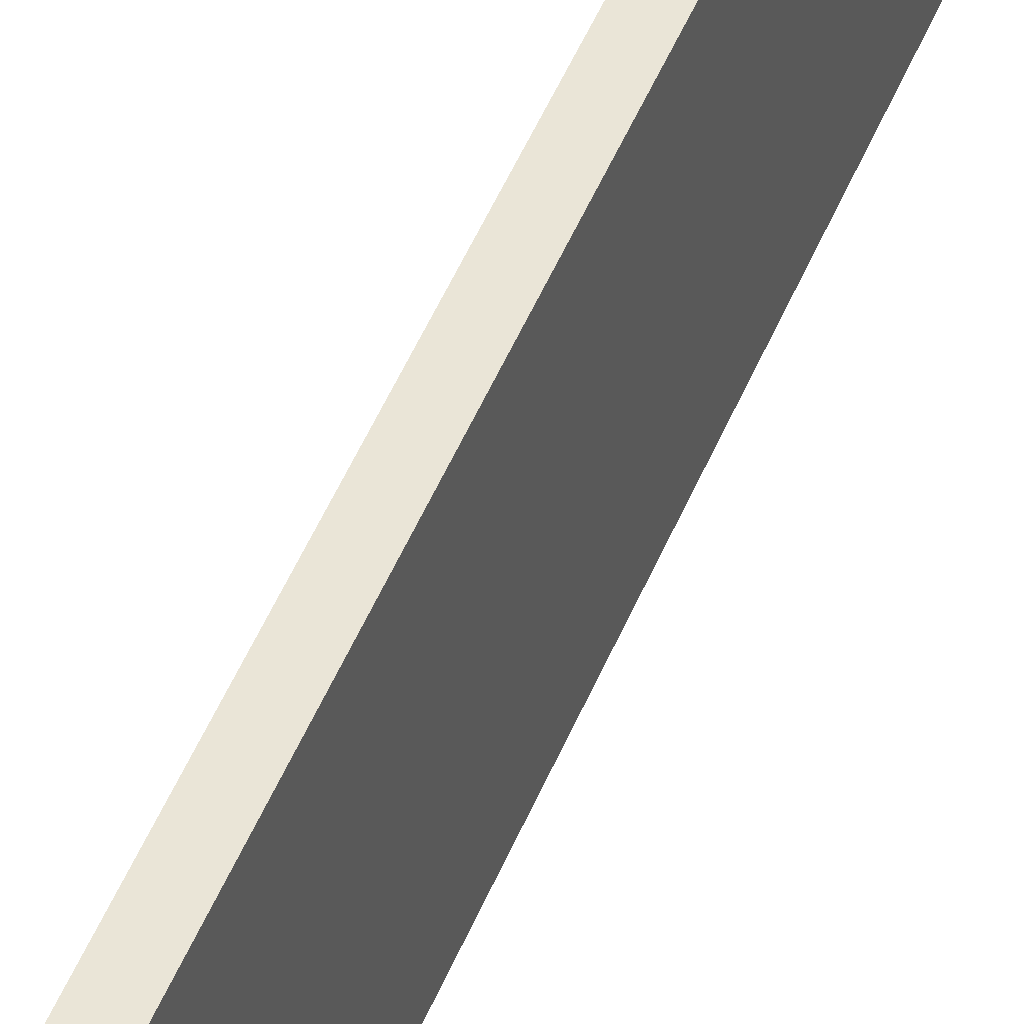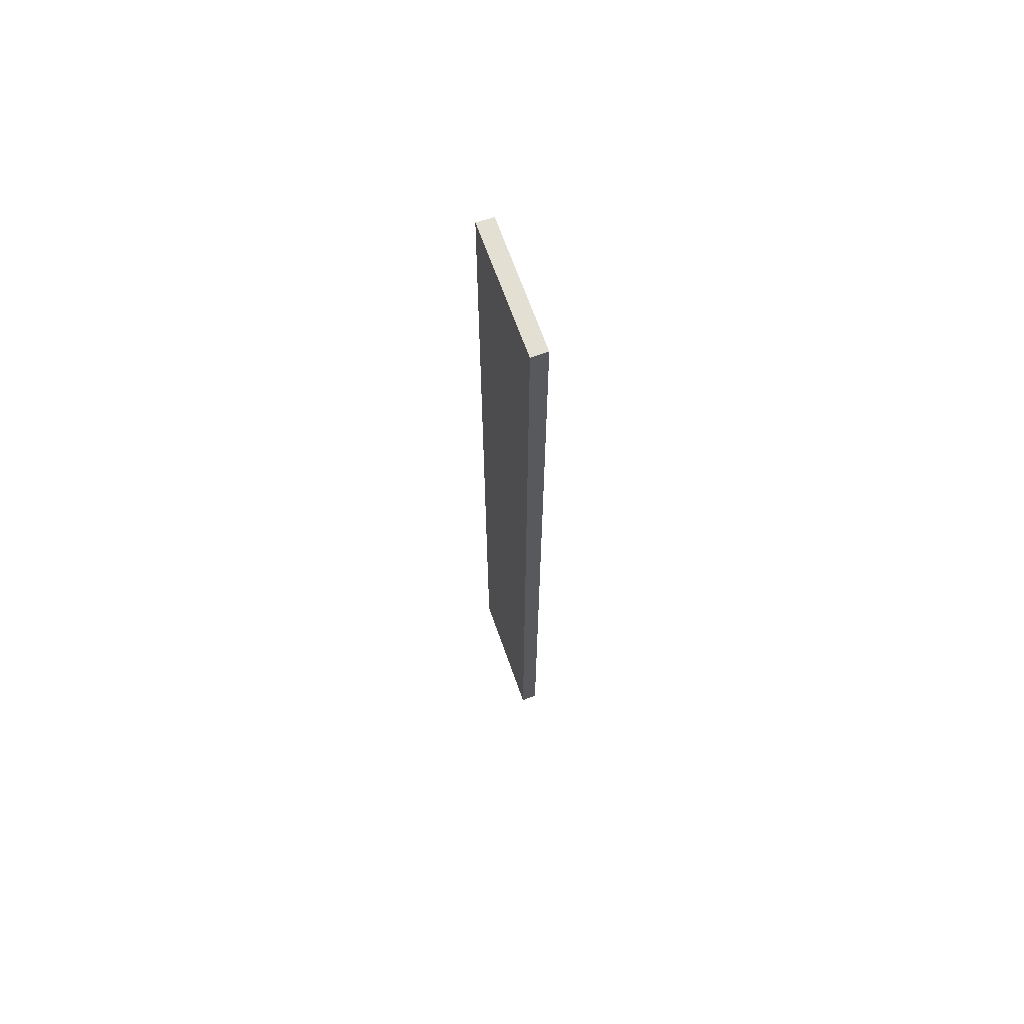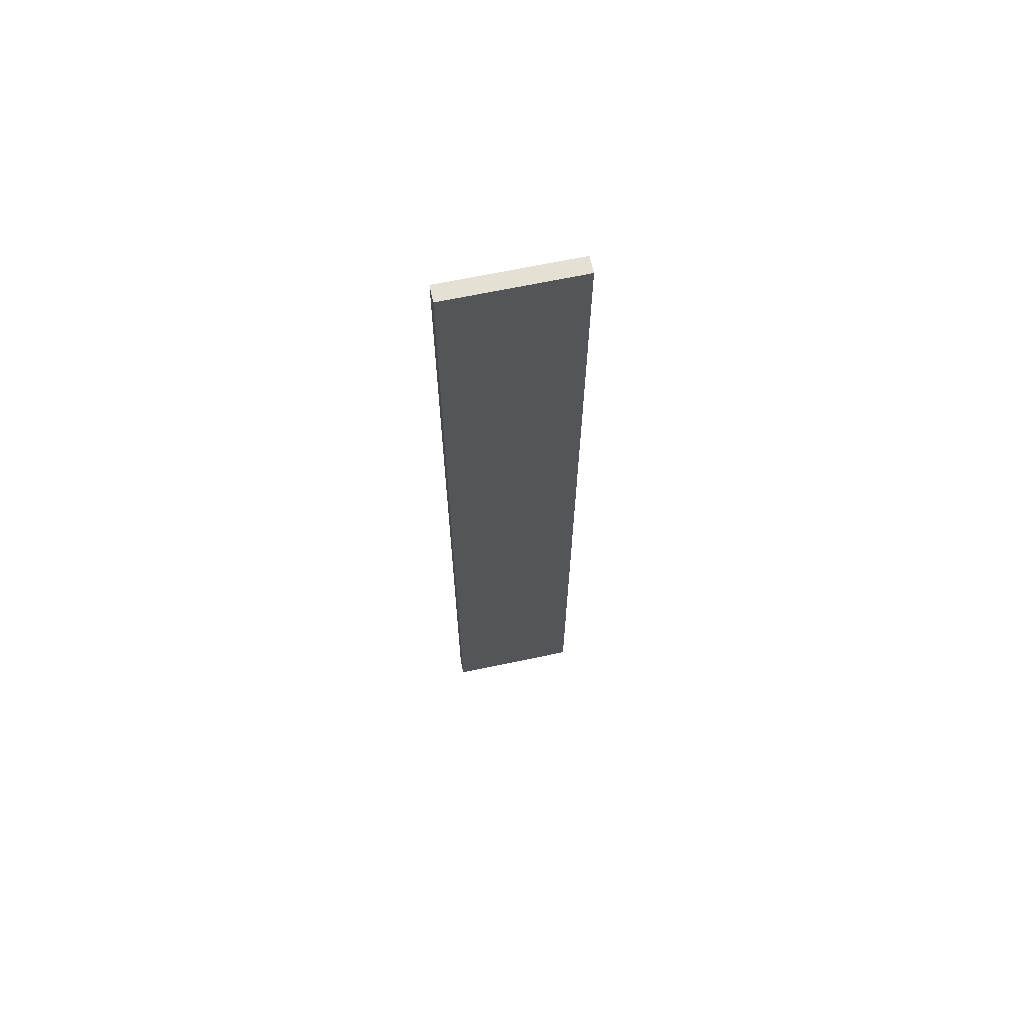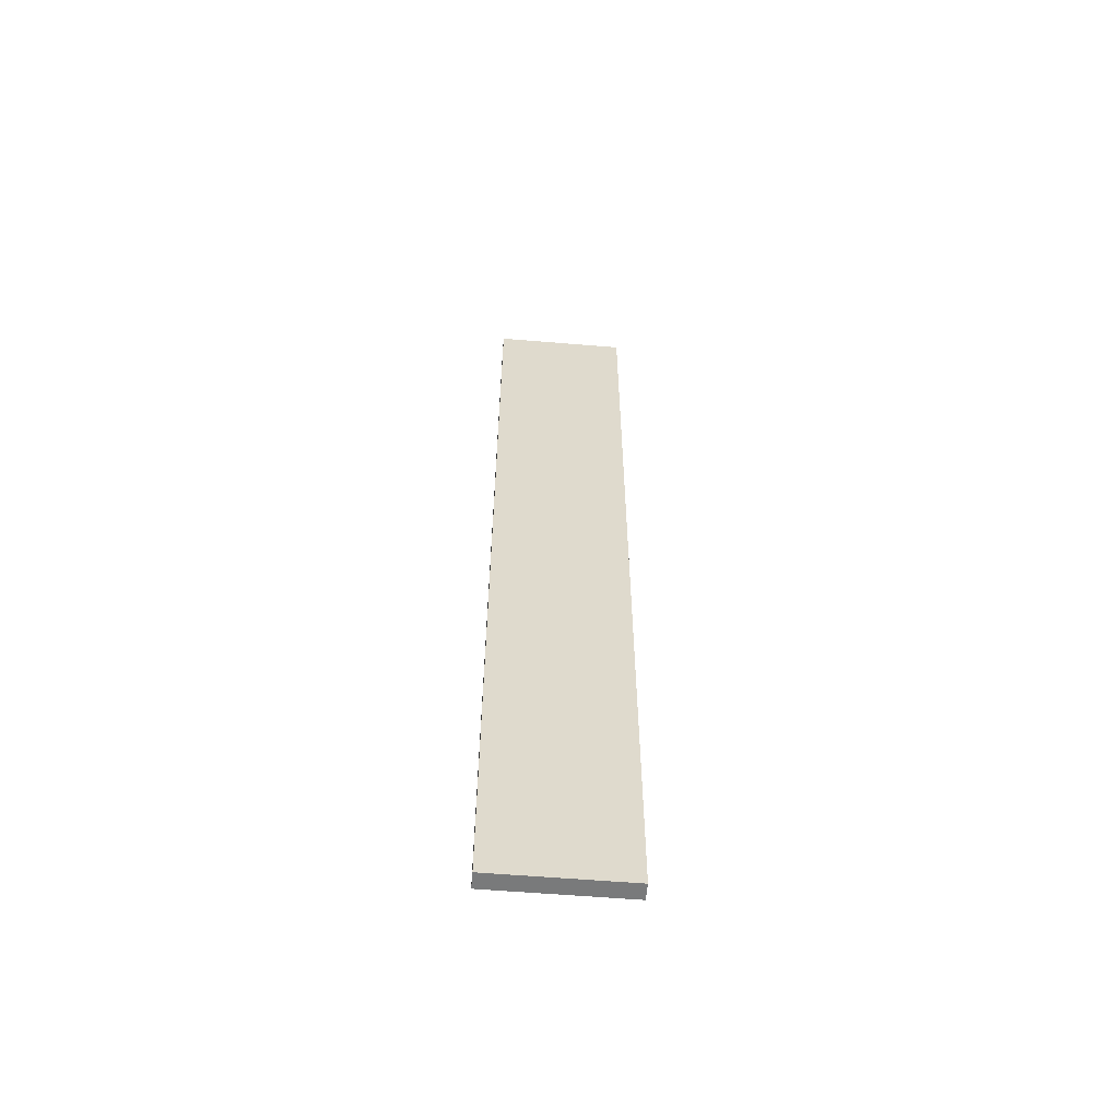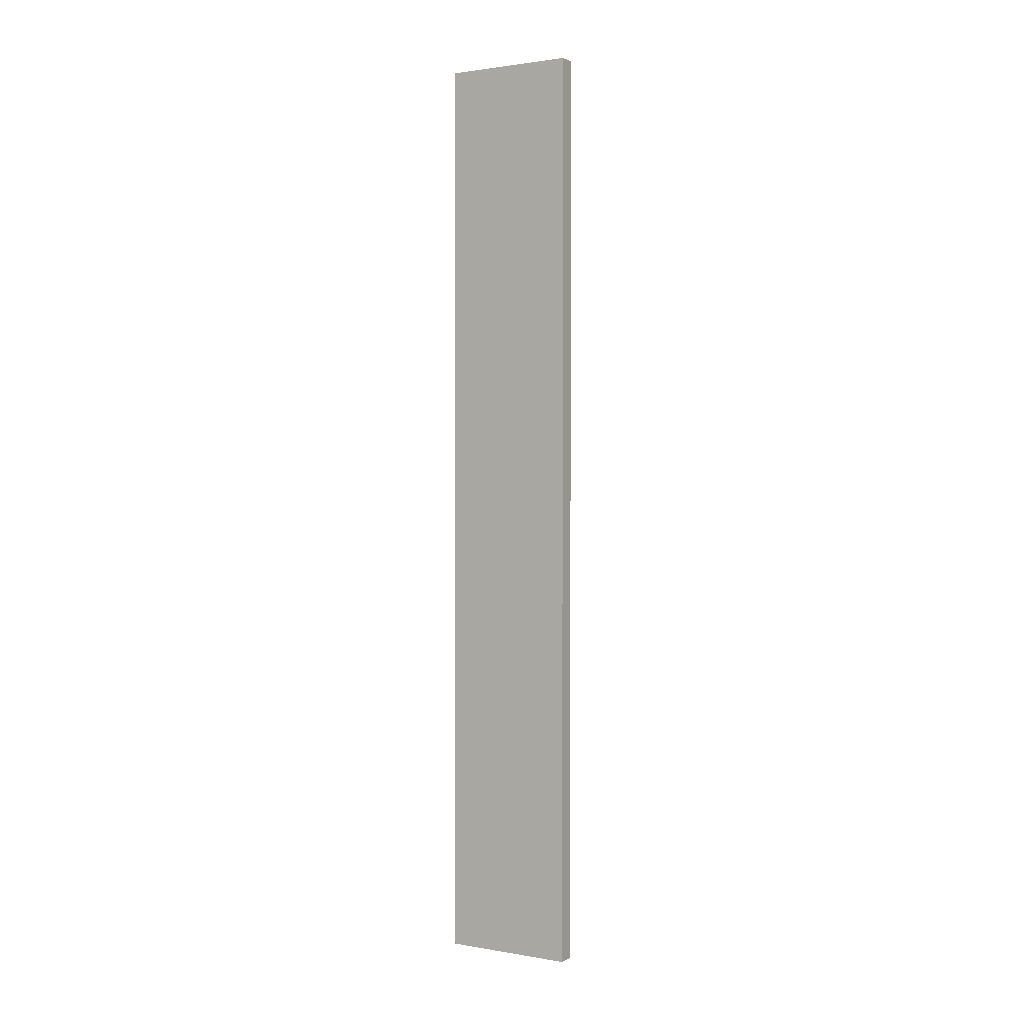
<metadata>
{"format":"obj","ext":"obj","renderer":"f3d","projection":"perspective","resolution":1024,"background":"white","views":[{"elev":44.0,"azim":-159.9,"up":"+Y"},{"elev":67.0,"azim":-19.4,"up":"+Z"},{"elev":66.2,"azim":-102.0,"up":"+Z"},{"elev":-58.0,"azim":85.2,"up":"+Z"},{"elev":1.5,"azim":121.4,"up":"+Z"}]}
</metadata>
<code>
o 8038
v 2249 1882 21.94
v 2249 1882 21.94
v 2249 1882 21.94
v 2249 1882 22.51
v 2249 1882 22.51
v 2249 1882 22.51
v 2249 1882 21.94
v 2249 1882 21.94
v 2249 1882 21.94
v 2249 1882 22.51
v 2249 1882 21.94
v 2249 1882 22.51
v 2249 1882 22.51
v 2249 1882 22.51
v 2249 1882 22.51
v 2249 1882 22.51
v 2249 1882 21.94
v 2249 1882 22.51
v 2249 1882 21.94
v 2249 1882 22.51
v 2249 1882 22.51
v 2249 1882 21.94
v 2249 1882 22.51
v 2249 1882 22.51
v 2249 1882 21.94
v 2249 1882 21.94
v 2249 1882 22.51
v 2249 1882 21.94
v 2249 1882 21.94
f 1 2 3
f 1 4 5
f 6 2 7
f 8 9 7
f 10 7 11
f 12 13 14
f 14 15 16
f 17 15 18
f 19 20 21
f 22 23 20
f 24 25 26
f 27 28 29

</code>
